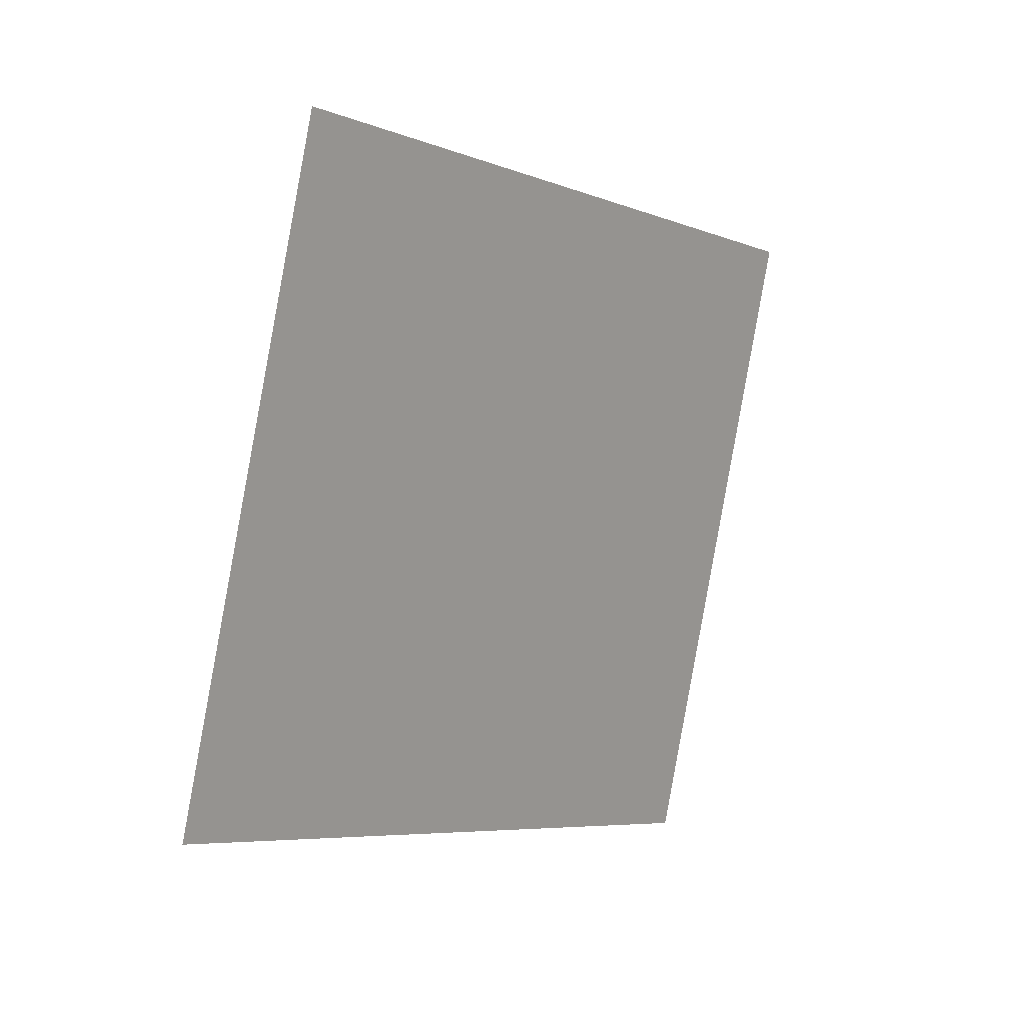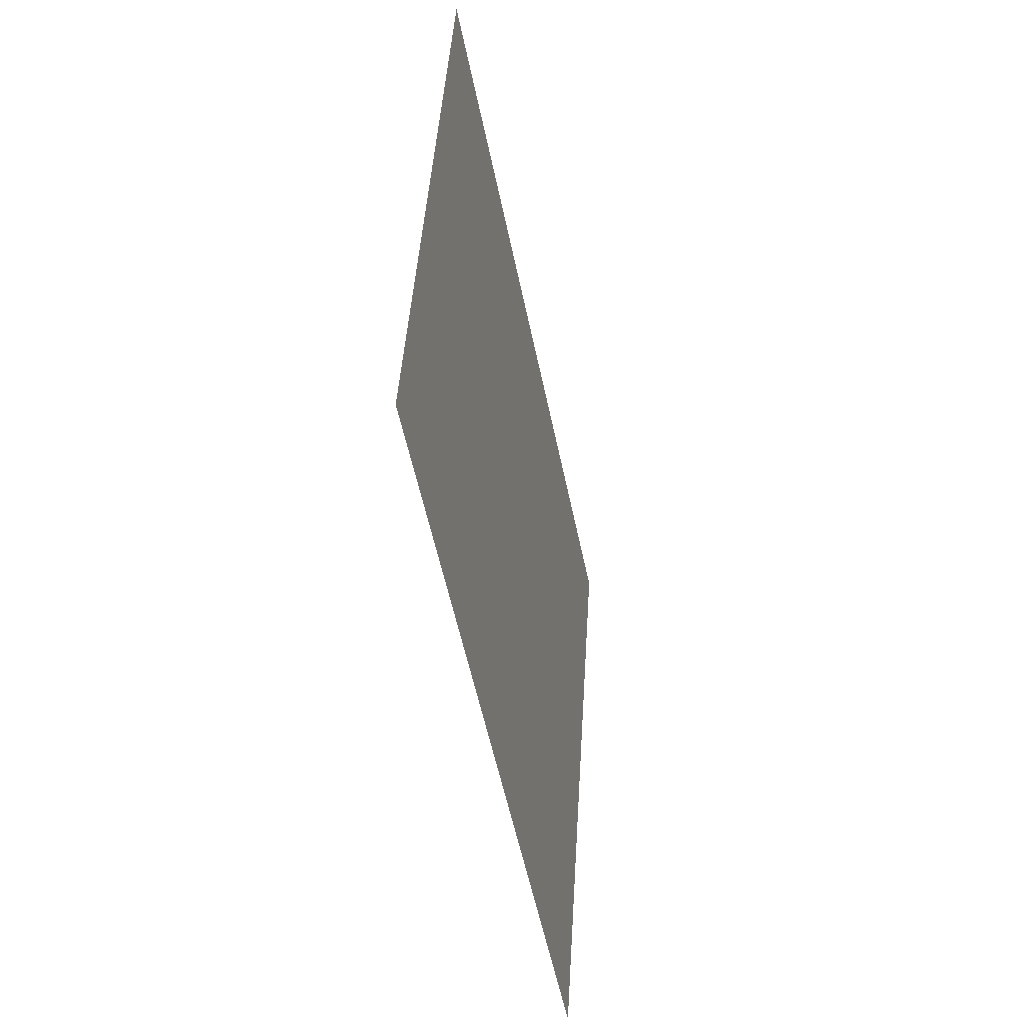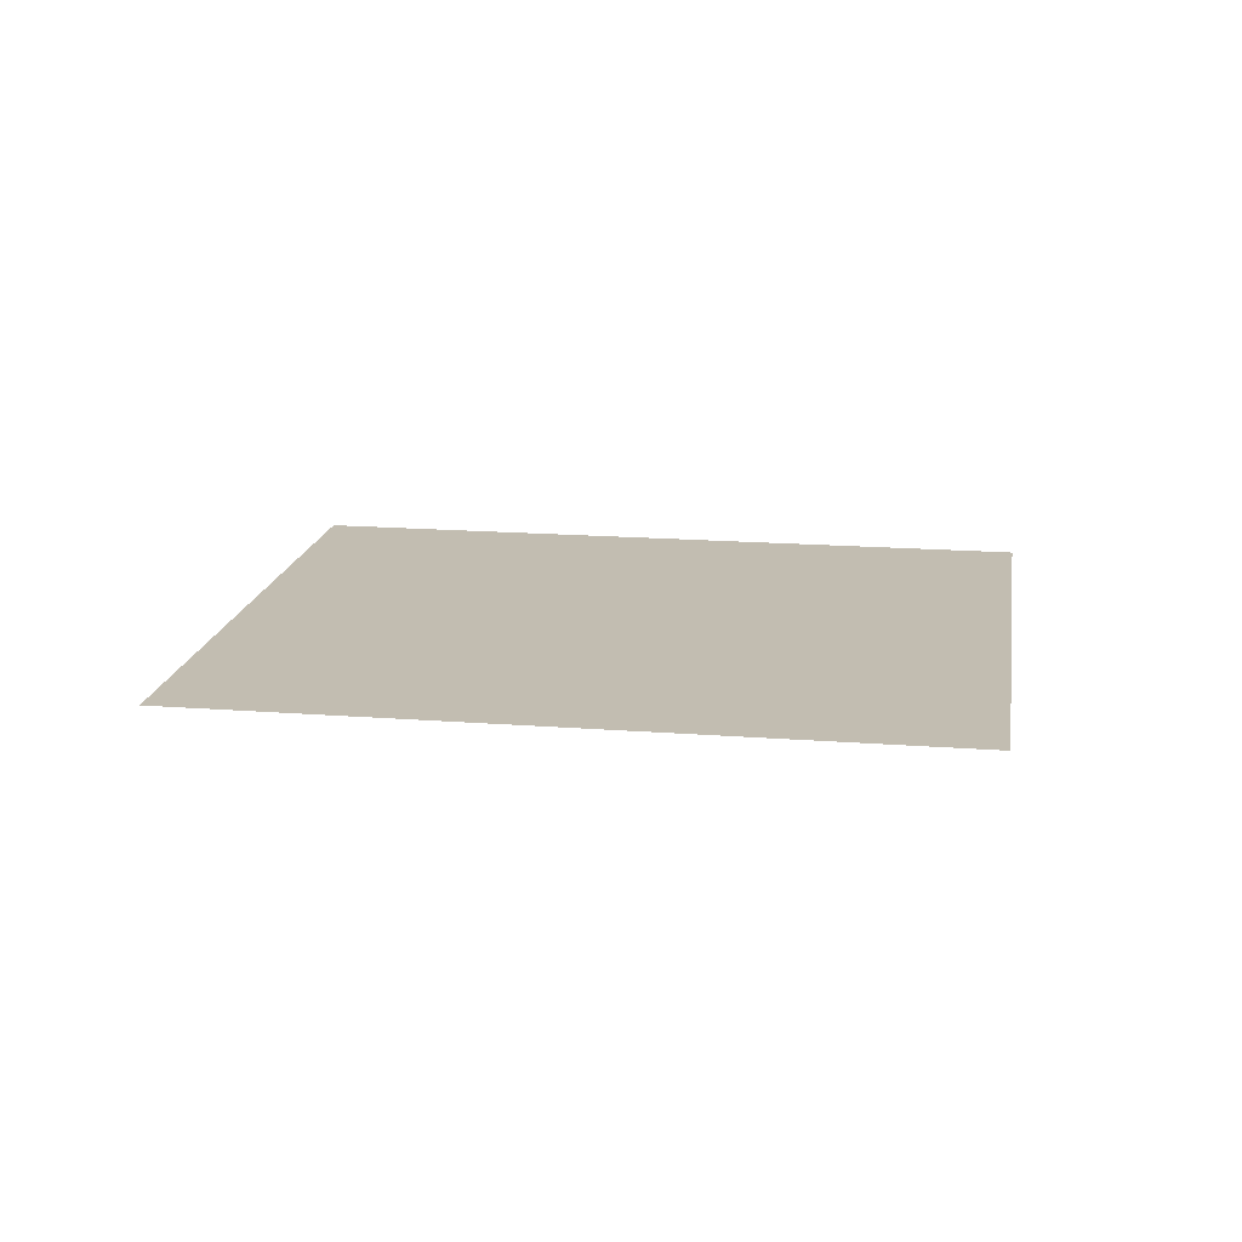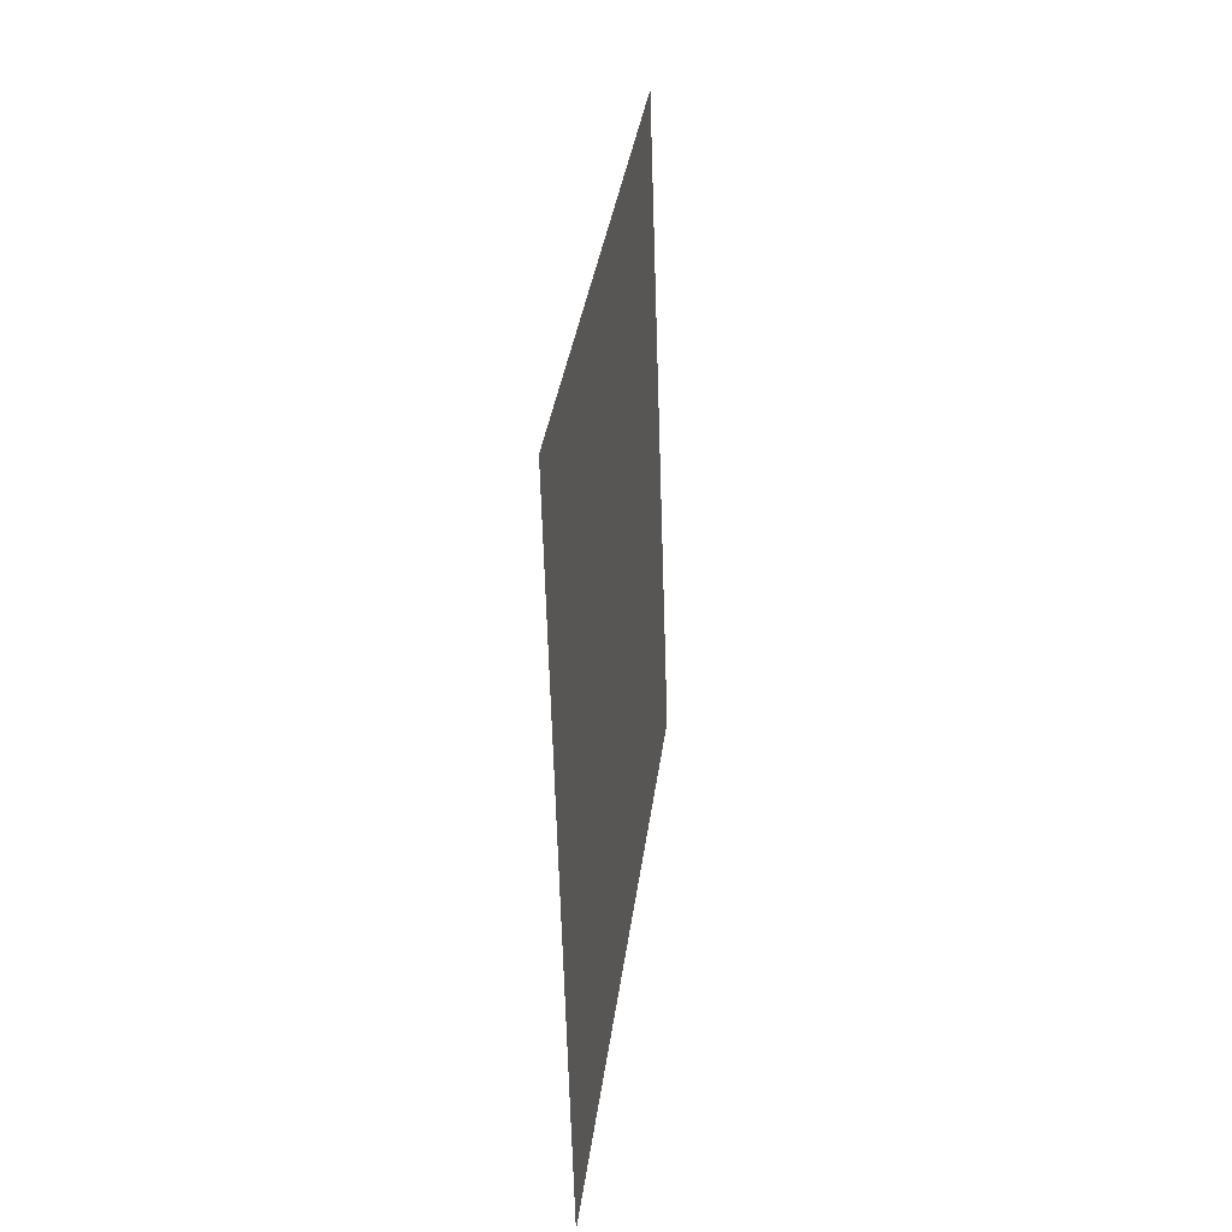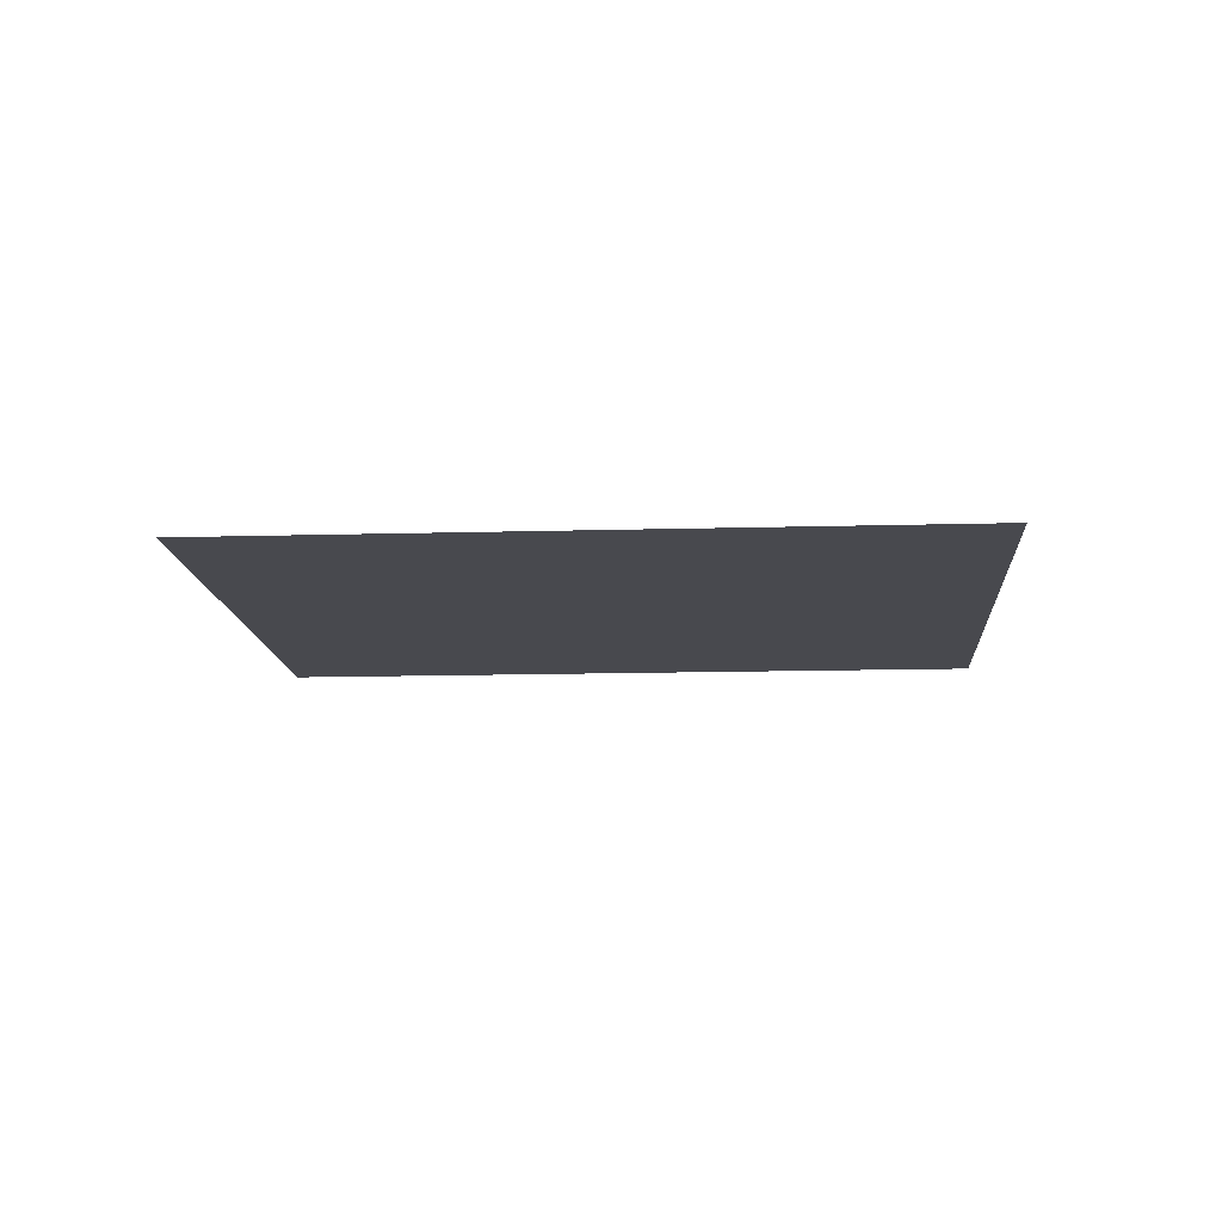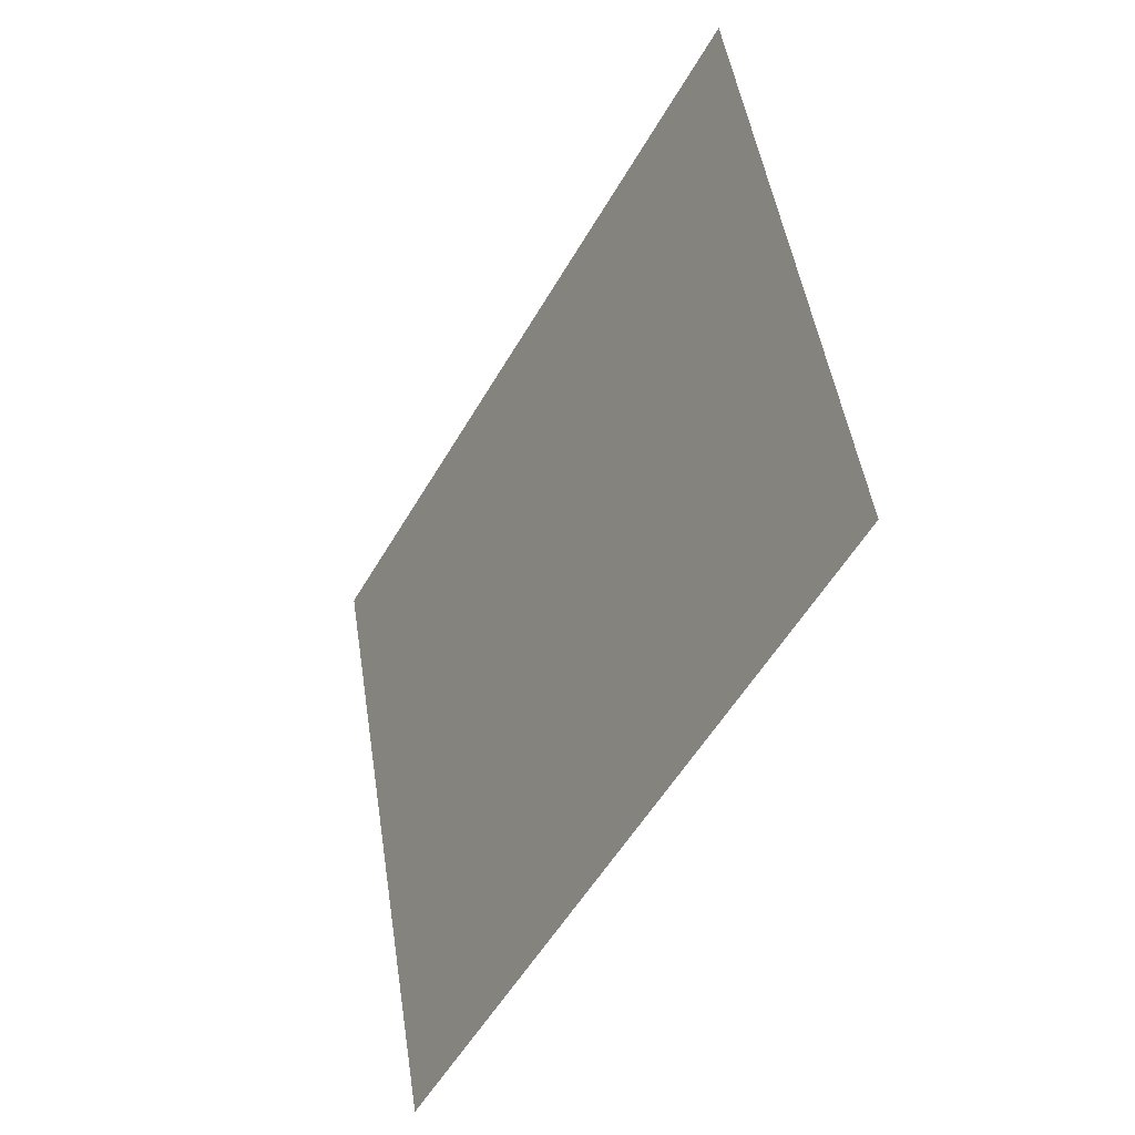
<metadata>
{"format":"obj","ext":"obj","renderer":"f3d","projection":"perspective","resolution":1024,"background":"white","views":[{"elev":15.2,"azim":128.4,"up":"+Z"},{"elev":-33.9,"azim":101.5,"up":"+Z"},{"elev":16.8,"azim":172.4,"up":"+Y"},{"elev":11.5,"azim":-83.7,"up":"+Z"},{"elev":-12.7,"azim":-12.7,"up":"+Y"},{"elev":-31.1,"azim":60.6,"up":"+Z"}]}
</metadata>
<code>
g Leaf013
v 0.7066 0 1.074
v 1.178 0 -0.5146
v -0.7066 -0 -1.074
v -1.178 -0 0.5146
f 1 2 3
f 1 3 4

</code>
